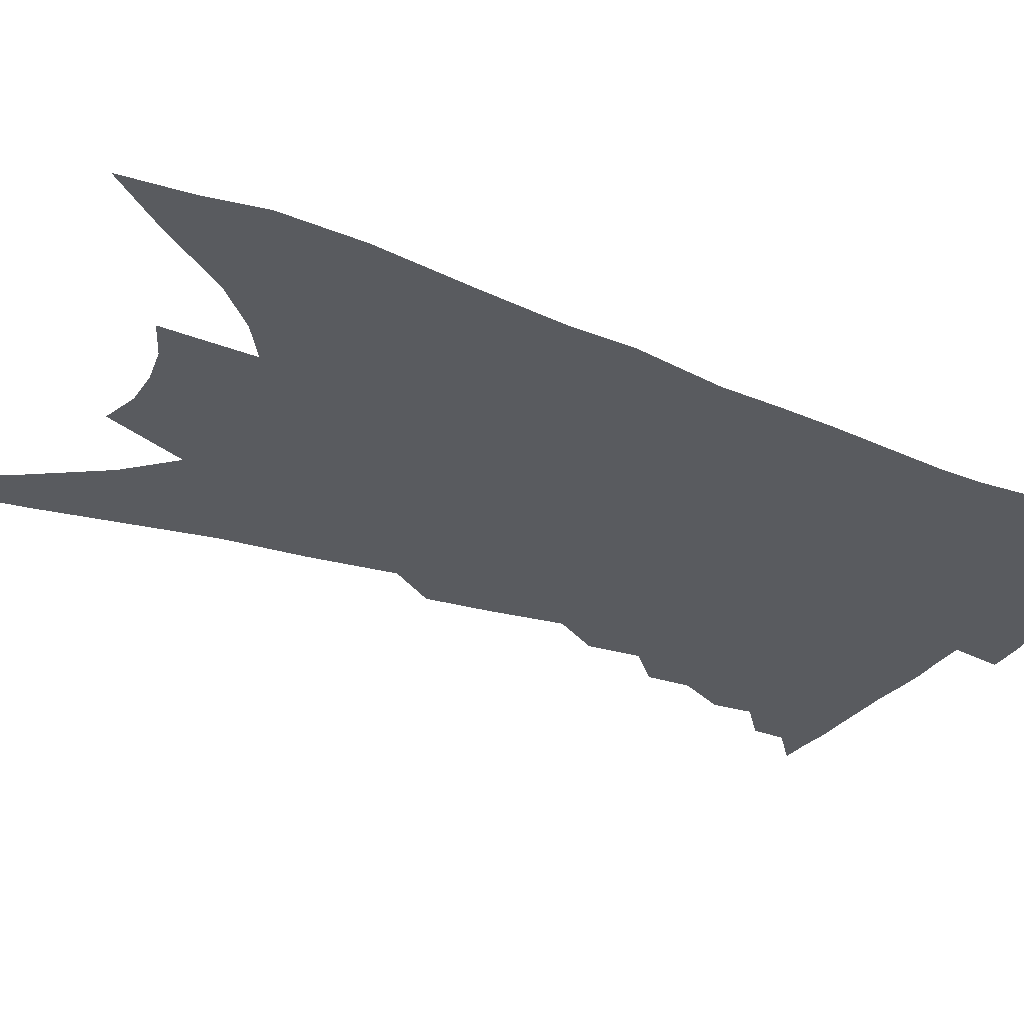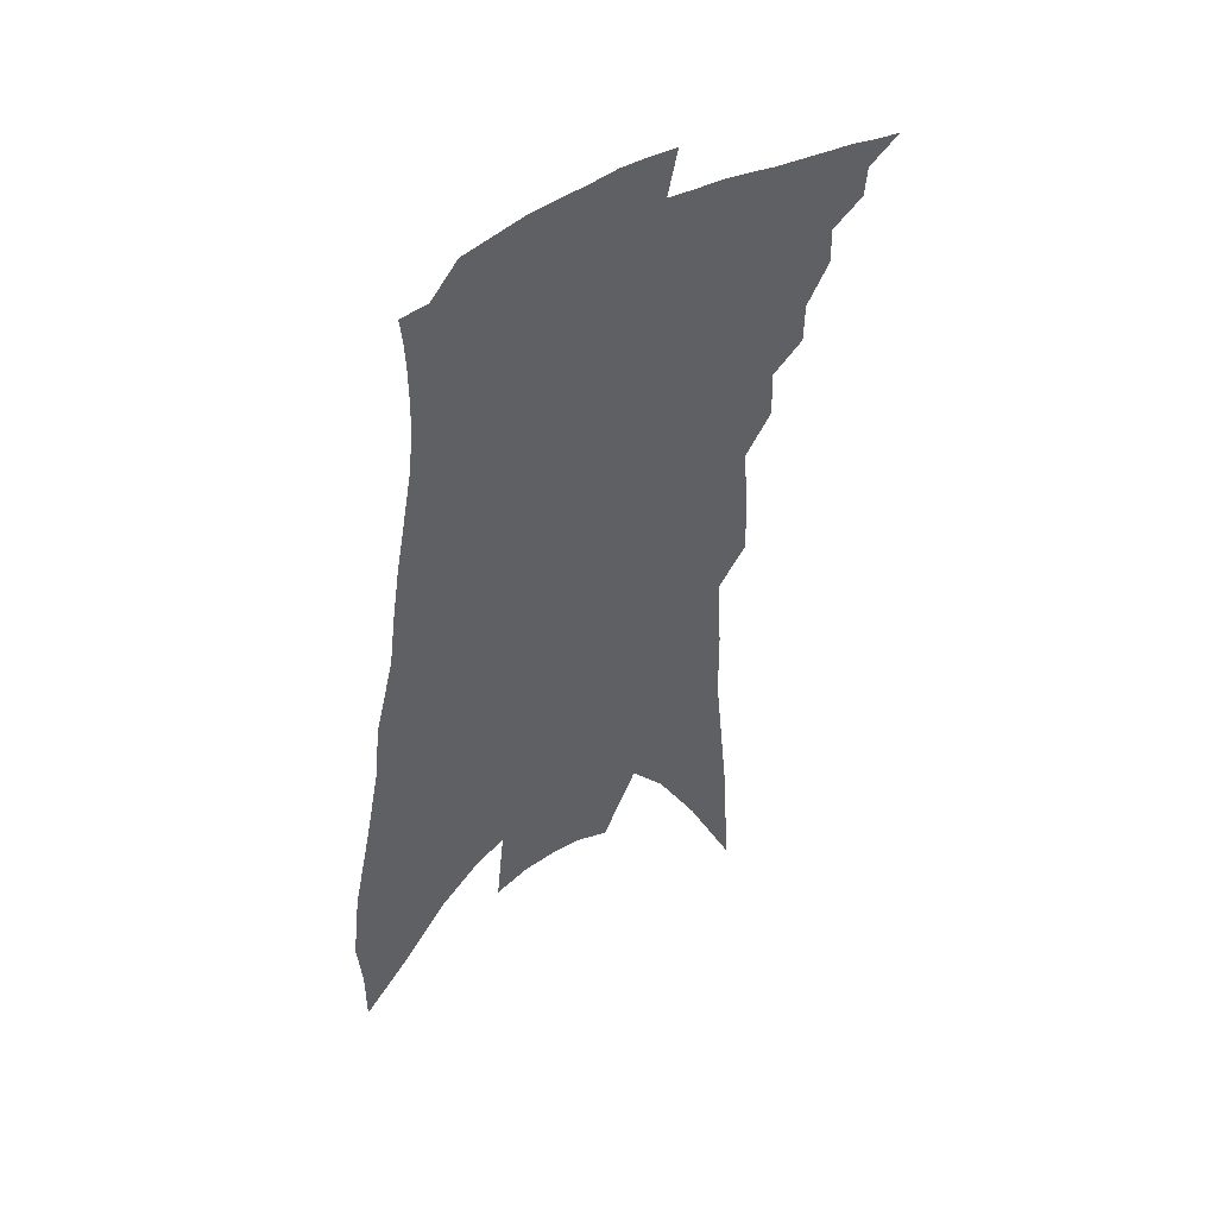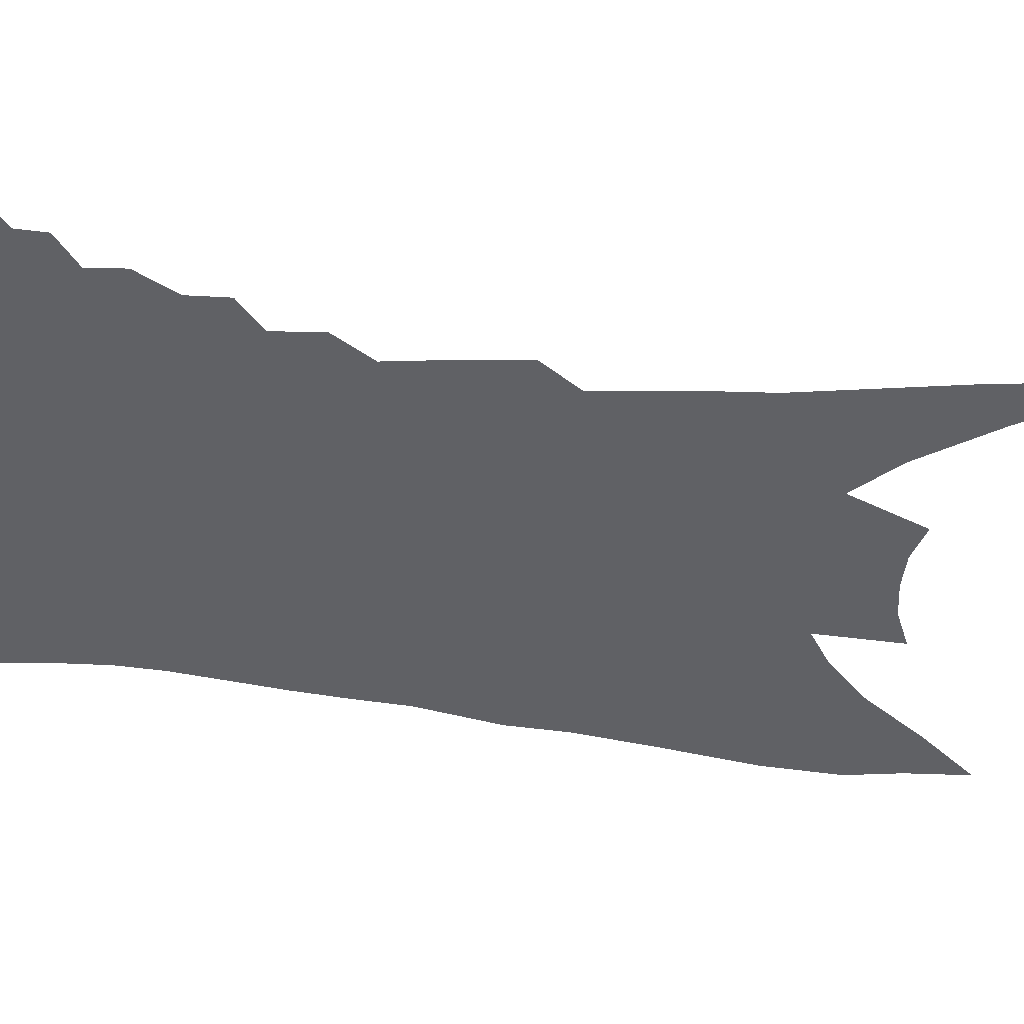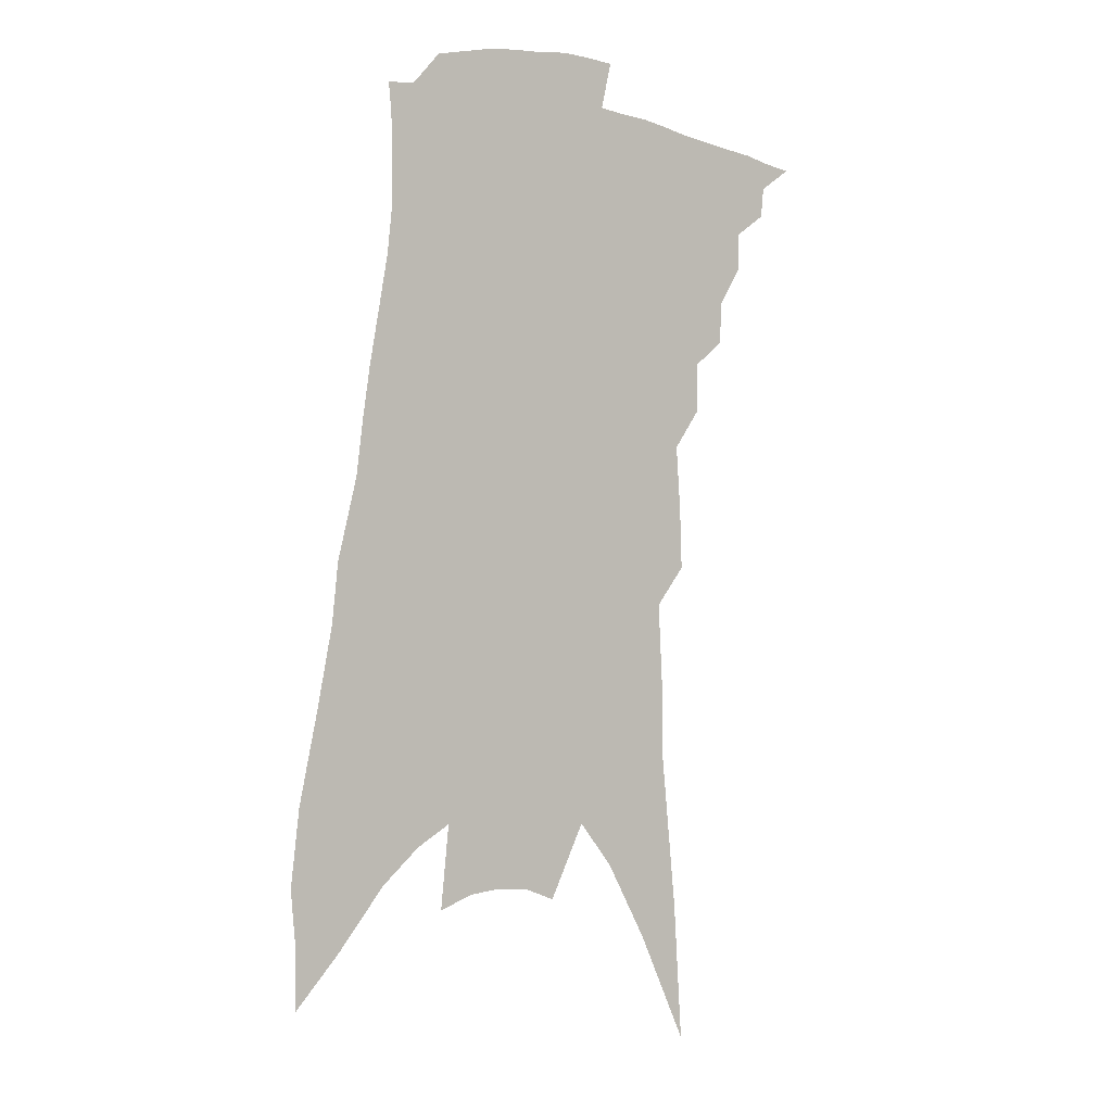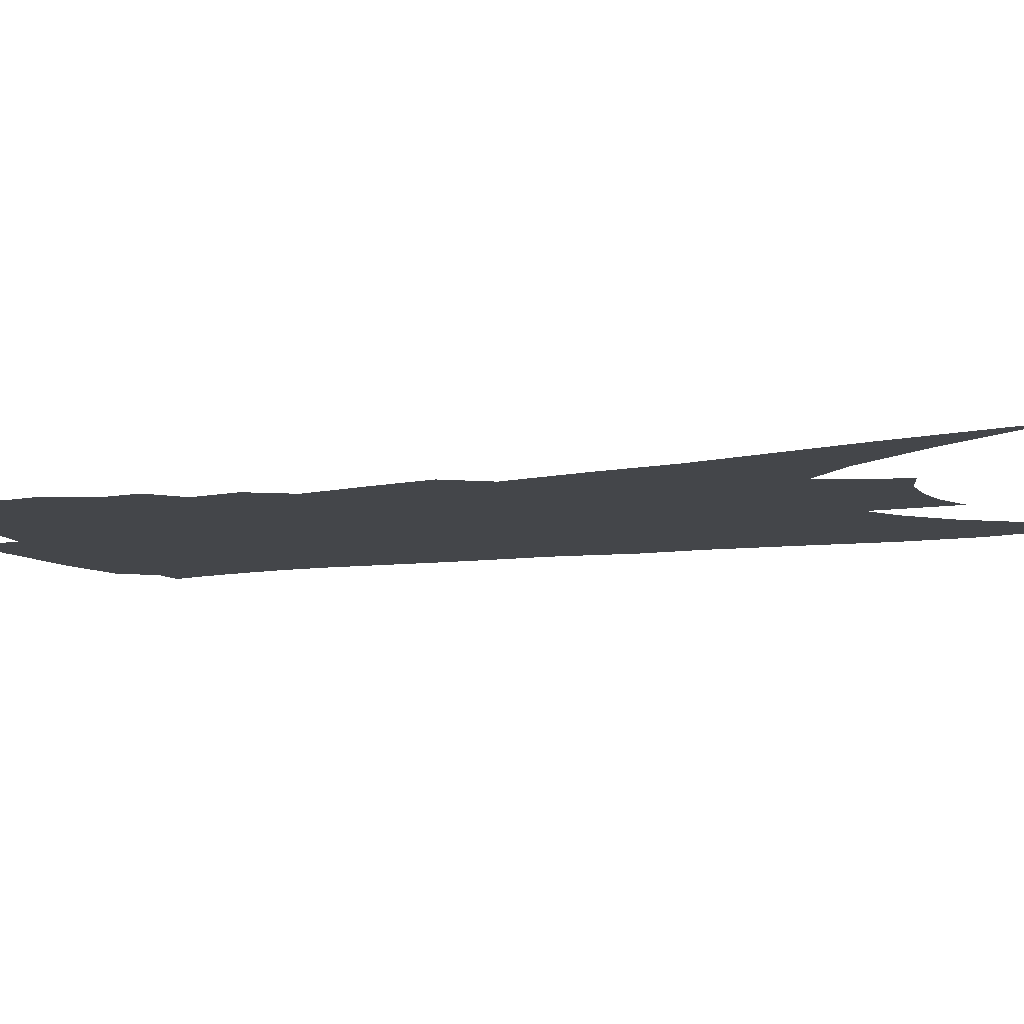
<metadata>
{"format":"obj","ext":"obj","renderer":"f3d","projection":"perspective","resolution":1024,"background":"white","views":[{"elev":-32.4,"azim":67.0,"up":"+Z"},{"elev":48.8,"azim":145.2,"up":"+Y"},{"elev":-49.3,"azim":-92.4,"up":"+Z"},{"elev":0.9,"azim":146.2,"up":"+Y"},{"elev":-9.8,"azim":-63.3,"up":"+Z"}]}
</metadata>
<code>
v 567.5 305.1 0
v 571 299.9 0
v 570.7 302.9 0
v 570.1 305.6 0
v 574.1 294 0
v 574.1 297.7 0
v 573.8 300.7 0
v 573.3 303.4 0
v 572.8 306.3 0
v 576.5 286 0
v 576.5 290.1 0
v 577.2 295.3 0
v 577 298.4 0
v 576.5 301.2 0
v 576 303.9 0
v 575.5 306.7 0
v 579.6 278.6 0
v 579.7 283.5 0
v 579.9 288.2 0
v 580.3 293.1 0
v 580 296 0
v 579.7 298.9 0
v 579.3 301.7 0
v 578.8 304.4 0
v 578.3 307.2 0
v 581.7 262 0
v 581.9 268.1 0
v 582.3 274.7 0
v 582.8 280.9 0
v 583 285.9 0
v 583 289.9 0
v 583.1 293.8 0
v 582.8 296.6 0
v 582.4 299.4 0
v 582 302.1 0
v 581.5 304.8 0
v 581 307.6 0
v 581.7 212.2 0
v 582.6 226.4 0
v 584.2 242.4 0
v 584.2 249.9 0
v 584.7 258.1 0
v 585 265 0
v 585.4 271.8 0
v 585.4 276.8 0
v 585.9 283.1 0
v 585.8 287 0
v 585.8 290.7 0
v 585.7 294.2 0
v 585.5 297.1 0
v 585.1 299.8 0
v 584.7 302.5 0
v 584.3 305.3 0
v 583.7 308.2 0
v 586.8 223.5 0
v 587.5 236.8 0
v 587.6 245.8 0
v 587.8 254.2 0
v 588.3 262.5 0
v 588.4 268.6 0
v 588.2 273.2 0
v 588.5 279.4 0
v 588.5 283.8 0
v 588.6 288 0
v 588.6 291.7 0
v 588.4 294.8 0
v 588.3 297.5 0
v 588 300.3 0
v 587.4 303 0
v 587.1 305.7 0
v 586.4 308.8 0
v 591 231.3 0
v 591.2 242.2 0
v 590.9 249.6 0
v 591.1 257.7 0
v 591.3 264.8 0
v 591.2 270.2 0
v 591.2 275.4 0
v 591.4 281 0
v 591.3 285.1 0
v 591.3 288.8 0
v 591.2 292.1 0
v 591 294.9 0
v 591.1 298.3 0
v 590.8 300.7 0
v 590.5 303.3 0
v 589.9 306.1 0
v 589.2 309.1 0
v 594.5 235.8 0
v 594.3 245.1 0
v 594.1 252.9 0
v 593.9 259.1 0
v 594.1 265.8 0
v 594 271.7 0
v 593.9 276.4 0
v 594 282.2 0
v 593.9 285.5 0
v 593.9 289.3 0
v 593.9 292.9 0
v 593.7 295.6 0
v 593.6 298.4 0
v 593.4 301 0
v 593.1 303.7 0
v 592.7 306.4 0
v 592 309.5 0
v 590.9 314.1 0
v 598.1 228.4 0
v 597.7 238.5 0
v 597.3 245.9 0
v 596.9 253.4 0
v 596.8 255.7 0
v 596.8 266.7 0
v 596.6 271.2 0
v 596.6 278.1 0
v 596.6 282.3 0
v 596.5 286.4 0
v 596.5 289.8 0
v 596.4 293.3 0
v 596.4 296.2 0
v 596.2 298.7 0
v 596.1 301.4 0
v 595.8 304 0
v 595.3 306.9 0
v 594.7 310.3 0
v 593.7 314.4 0
v 601.3 229.7 0
v 600.8 239 0
v 600.3 247.2 0
v 600 253.6 0
v 599.9 261.4 0
v 599.4 267.7 0
v 599.3 272.6 0
v 599.2 278 0
v 599.1 282.7 0
v 599 286.4 0
v 599 289.7 0
v 598.9 293.2 0
v 598.9 296.1 0
v 598.9 299 0
v 598.7 301.6 0
v 598.5 304.2 0
v 598.1 307.2 0
v 597.5 310.5 0
v 596.6 314.6 0
v 604.6 230 0
v 603.9 239.1 0
v 603.3 247.6 0
v 602.9 254.9 0
v 602.5 261.6 0
v 602.2 267 0
v 601.9 273.5 0
v 601.8 277.8 0
v 601.6 282.6 0
v 601.5 286.5 0
v 601.5 290.2 0
v 601.5 293.4 0
v 601.5 296.5 0
v 601.5 299.2 0
v 601.4 301.8 0
v 601.2 304.4 0
v 600.9 307.3 0
v 600.6 310.2 0
v 599.6 314.3 0
v 607.9 229.8 0
v 607.2 237.7 0
v 606.3 246.9 0
v 605.8 254.5 0
v 605.3 261.5 0
v 604.8 268 0
v 604.7 272.5 0
v 604.3 278 0
v 604.1 282.4 0
v 604 286.6 0
v 604 289.9 0
v 603.9 293.4 0
v 604 296.5 0
v 604 299.1 0
v 604.1 301.9 0
v 604.1 304.5 0
v 603.8 307.2 0
v 603.5 310.2 0
v 602.5 314.2 0
v 611.3 228.5 0
v 610.5 237 0
v 609.5 245.7 0
v 608.6 254.7 0
v 608.2 260.6 0
v 607.7 266.4 0
v 607.4 271.8 0
v 607.1 276.9 0
v 606.9 281.3 0
v 606.6 285.7 0
v 606.4 289.7 0
v 606.4 293.7 0
v 606.4 296.4 0
v 606.5 299 0
v 606.7 302.1 0
v 606.7 304.6 0
v 606.6 307.1 0
v 606.5 309.7 0
v 605.5 314 0
v 613.9 234.9 0
v 613 243.4 0
v 612 251.9 0
v 611.3 259 0
v 610.6 265.5 0
v 610.2 270.7 0
v 609.9 275.7 0
v 609.7 279.9 0
v 609.2 285.1 0
v 608.9 289.6 0
v 608.9 293.1 0
v 608.9 296.4 0
v 609 299.2 0
v 609.1 302 0
v 609.2 304.6 0
v 609.2 307.1 0
v 609.1 309.7 0
v 608.5 313.4 0
v 617.8 231.6 0
v 617 239.7 0
v 615.6 248.8 0
v 615.1 255.1 0
v 613.9 262.8 0
v 613.4 268.6 0
v 612.9 273.9 0
v 612.5 278.9 0
v 612 283.9 0
v 611.6 288.5 0
v 611.5 292.2 0
v 611.3 296.2 0
v 611.5 298.9 0
v 611.6 301.9 0
v 611.7 304.5 0
v 611.8 307 0
v 611.7 309.8 0
v 611.5 312.8 0
v 622.7 225.5 0
v 621.7 234.3 0
v 620.2 243.6 0
v 619.3 251 0
v 617.9 258.9 0
v 617.3 264.8 0
v 617 270.1 0
v 616 276.3 0
v 615.1 282 0
v 614.7 286.5 0
v 614.3 290.9 0
v 613.8 295.3 0
v 614.1 298.3 0
v 614 301.7 0
v 614.3 304.3 0
v 614.4 307 0
v 614.3 309.7 0
v 627.4 220.4 0
v 627.4 226.6 0
v 627.9 232.1 0
v 627 239.8 0
v 625 249 0
v 623.4 257.1 0
v 622.8 263.1 0
v 620.7 271.3 0
v 620 276.7 0
v 619.2 282.1 0
v 618.2 287.6 0
v 617.3 292.8 0
v 616.8 297.2 0
v 616.7 300.7 0
v 616.8 304.2 0
v 616.9 306.9 0
v 617.1 309.5 0
v 721 391 0
f 3 4 1
f 6 7 2
f 2 7 3
f 7 8 3
f 3 8 4
f 8 9 4
f 11 12 5
f 5 12 6
f 12 13 6
f 6 13 7
f 13 14 7
f 7 14 8
f 14 15 8
f 8 15 9
f 15 16 9
f 18 19 10
f 10 19 11
f 19 20 11
f 11 20 12
f 20 21 12
f 12 21 13
f 21 22 13
f 13 22 14
f 22 23 14
f 14 23 15
f 23 24 15
f 15 24 16
f 24 25 16
f 28 29 17
f 17 29 18
f 29 30 18
f 18 30 19
f 30 31 19
f 19 31 20
f 31 32 20
f 20 32 21
f 32 33 21
f 21 33 22
f 33 34 22
f 22 34 23
f 34 35 23
f 23 35 24
f 35 36 24
f 24 36 25
f 36 37 25
f 42 43 26
f 26 43 27
f 43 44 27
f 27 44 28
f 44 45 28
f 28 45 29
f 45 46 29
f 29 46 30
f 46 47 30
f 30 47 31
f 47 48 31
f 31 48 32
f 48 49 32
f 32 49 33
f 49 50 33
f 33 50 34
f 50 51 34
f 34 51 35
f 51 52 35
f 35 52 36
f 52 53 36
f 36 53 37
f 53 54 37
f 38 55 39
f 55 56 39
f 39 56 40
f 56 57 40
f 40 57 41
f 57 58 41
f 41 58 42
f 58 59 42
f 42 59 43
f 59 60 43
f 43 60 44
f 60 61 44
f 44 61 45
f 61 62 45
f 45 62 46
f 62 63 46
f 46 63 47
f 63 64 47
f 47 64 48
f 64 65 48
f 48 65 49
f 65 66 49
f 49 66 50
f 66 67 50
f 50 67 51
f 67 68 51
f 51 68 52
f 68 69 52
f 52 69 53
f 69 70 53
f 53 70 54
f 70 71 54
f 55 72 56
f 72 73 56
f 56 73 57
f 73 74 57
f 57 74 58
f 74 75 58
f 58 75 59
f 75 76 59
f 59 76 60
f 76 77 60
f 60 77 61
f 77 78 61
f 61 78 62
f 78 79 62
f 62 79 63
f 79 80 63
f 63 80 64
f 80 81 64
f 64 81 65
f 81 82 65
f 65 82 66
f 82 83 66
f 66 83 67
f 83 84 67
f 67 84 68
f 84 85 68
f 68 85 69
f 85 86 69
f 69 86 70
f 86 87 70
f 70 87 71
f 87 88 71
f 72 89 73
f 89 90 73
f 73 90 74
f 90 91 74
f 74 91 75
f 91 92 75
f 75 92 76
f 92 93 76
f 76 93 77
f 93 94 77
f 77 94 78
f 94 95 78
f 78 95 79
f 95 96 79
f 79 96 80
f 96 97 80
f 80 97 81
f 97 98 81
f 81 98 82
f 98 99 82
f 82 99 83
f 99 100 83
f 83 100 84
f 100 101 84
f 84 101 85
f 101 102 85
f 85 102 86
f 102 103 86
f 86 103 87
f 103 104 87
f 87 104 88
f 104 105 88
f 107 108 89
f 89 108 90
f 108 109 90
f 90 109 91
f 109 110 91
f 91 110 92
f 110 111 92
f 92 111 93
f 111 112 93
f 93 112 94
f 112 113 94
f 94 113 95
f 113 114 95
f 95 114 96
f 114 115 96
f 96 115 97
f 115 116 97
f 97 116 98
f 116 117 98
f 98 117 99
f 117 118 99
f 99 118 100
f 118 119 100
f 100 119 101
f 119 120 101
f 101 120 102
f 120 121 102
f 102 121 103
f 121 122 103
f 103 122 104
f 122 123 104
f 104 123 105
f 123 124 105
f 105 124 106
f 124 125 106
f 107 126 108
f 126 127 108
f 108 127 109
f 127 128 109
f 109 128 110
f 128 129 110
f 110 129 111
f 129 130 111
f 111 130 112
f 130 131 112
f 112 131 113
f 131 132 113
f 113 132 114
f 132 133 114
f 114 133 115
f 133 134 115
f 115 134 116
f 134 135 116
f 116 135 117
f 135 136 117
f 117 136 118
f 136 137 118
f 118 137 119
f 137 138 119
f 119 138 120
f 138 139 120
f 120 139 121
f 139 140 121
f 121 140 122
f 140 141 122
f 122 141 123
f 141 142 123
f 123 142 124
f 142 143 124
f 124 143 125
f 143 144 125
f 126 145 127
f 145 146 127
f 127 146 128
f 146 147 128
f 128 147 129
f 147 148 129
f 129 148 130
f 148 149 130
f 130 149 131
f 149 150 131
f 131 150 132
f 150 151 132
f 132 151 133
f 151 152 133
f 133 152 134
f 152 153 134
f 134 153 135
f 153 154 135
f 135 154 136
f 154 155 136
f 136 155 137
f 155 156 137
f 137 156 138
f 156 157 138
f 138 157 139
f 157 158 139
f 139 158 140
f 158 159 140
f 140 159 141
f 159 160 141
f 141 160 142
f 160 161 142
f 142 161 143
f 161 162 143
f 143 162 144
f 162 163 144
f 145 164 146
f 164 165 146
f 146 165 147
f 165 166 147
f 147 166 148
f 166 167 148
f 148 167 149
f 167 168 149
f 149 168 150
f 168 169 150
f 150 169 151
f 169 170 151
f 151 170 152
f 170 171 152
f 152 171 153
f 171 172 153
f 153 172 154
f 172 173 154
f 154 173 155
f 173 174 155
f 155 174 156
f 174 175 156
f 156 175 157
f 175 176 157
f 157 176 158
f 176 177 158
f 158 177 159
f 177 178 159
f 159 178 160
f 178 179 160
f 160 179 161
f 179 180 161
f 161 180 162
f 180 181 162
f 162 181 163
f 181 182 163
f 164 183 165
f 183 184 165
f 165 184 166
f 184 185 166
f 166 185 167
f 185 186 167
f 167 186 168
f 186 187 168
f 168 187 169
f 187 188 169
f 169 188 170
f 188 189 170
f 170 189 171
f 189 190 171
f 171 190 172
f 190 191 172
f 172 191 173
f 191 192 173
f 173 192 174
f 192 193 174
f 174 193 175
f 193 194 175
f 175 194 176
f 194 195 176
f 176 195 177
f 195 196 177
f 177 196 178
f 196 197 178
f 178 197 179
f 197 198 179
f 179 198 180
f 198 199 180
f 180 199 181
f 199 200 181
f 181 200 182
f 200 201 182
f 184 202 185
f 202 203 185
f 185 203 186
f 203 204 186
f 186 204 187
f 204 205 187
f 187 205 188
f 205 206 188
f 188 206 189
f 206 207 189
f 189 207 190
f 207 208 190
f 190 208 191
f 208 209 191
f 191 209 192
f 209 210 192
f 192 210 193
f 210 211 193
f 193 211 194
f 211 212 194
f 194 212 195
f 212 213 195
f 195 213 196
f 213 214 196
f 196 214 197
f 214 215 197
f 197 215 198
f 215 216 198
f 198 216 199
f 216 217 199
f 199 217 200
f 217 218 200
f 200 218 201
f 218 219 201
f 202 220 203
f 220 221 203
f 203 221 204
f 221 222 204
f 204 222 205
f 222 223 205
f 205 223 206
f 223 224 206
f 206 224 207
f 224 225 207
f 207 225 208
f 225 226 208
f 208 226 209
f 226 227 209
f 209 227 210
f 227 228 210
f 210 228 211
f 228 229 211
f 211 229 212
f 229 230 212
f 212 230 213
f 230 231 213
f 213 231 214
f 231 232 214
f 214 232 215
f 232 233 215
f 215 233 216
f 233 234 216
f 216 234 217
f 234 235 217
f 217 235 218
f 235 236 218
f 218 236 219
f 236 237 219
f 220 238 221
f 238 239 221
f 221 239 222
f 239 240 222
f 222 240 223
f 240 241 223
f 223 241 224
f 241 242 224
f 224 242 225
f 242 243 225
f 225 243 226
f 243 244 226
f 226 244 227
f 244 245 227
f 227 245 228
f 245 246 228
f 228 246 229
f 246 247 229
f 229 247 230
f 247 248 230
f 230 248 231
f 248 249 231
f 231 249 232
f 249 250 232
f 232 250 233
f 250 251 233
f 233 251 234
f 251 252 234
f 234 252 235
f 252 253 235
f 235 253 236
f 253 254 236
f 236 254 237
f 238 255 239
f 255 256 239
f 239 256 240
f 256 257 240
f 240 257 241
f 257 258 241
f 241 258 242
f 258 259 242
f 242 259 243
f 259 260 243
f 243 260 244
f 260 261 244
f 244 261 245
f 261 262 245
f 245 262 246
f 262 263 246
f 246 263 247
f 263 264 247
f 247 264 248
f 264 265 248
f 248 265 249
f 265 266 249
f 249 266 250
f 266 267 250
f 250 267 251
f 267 268 251
f 251 268 252
f 268 269 252
f 252 269 253
f 269 270 253
f 253 270 254
f 270 271 254

</code>
